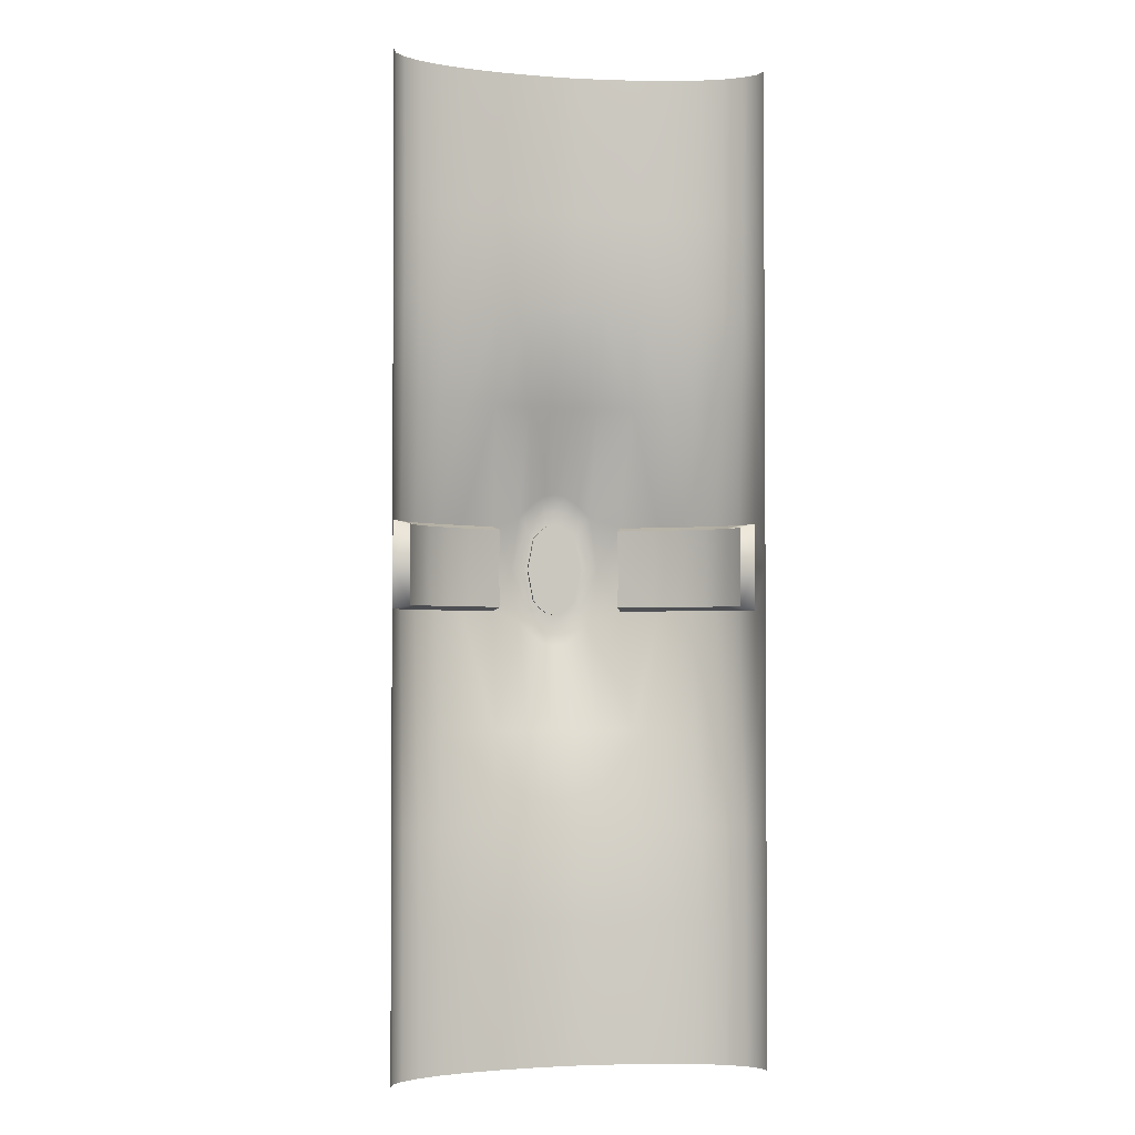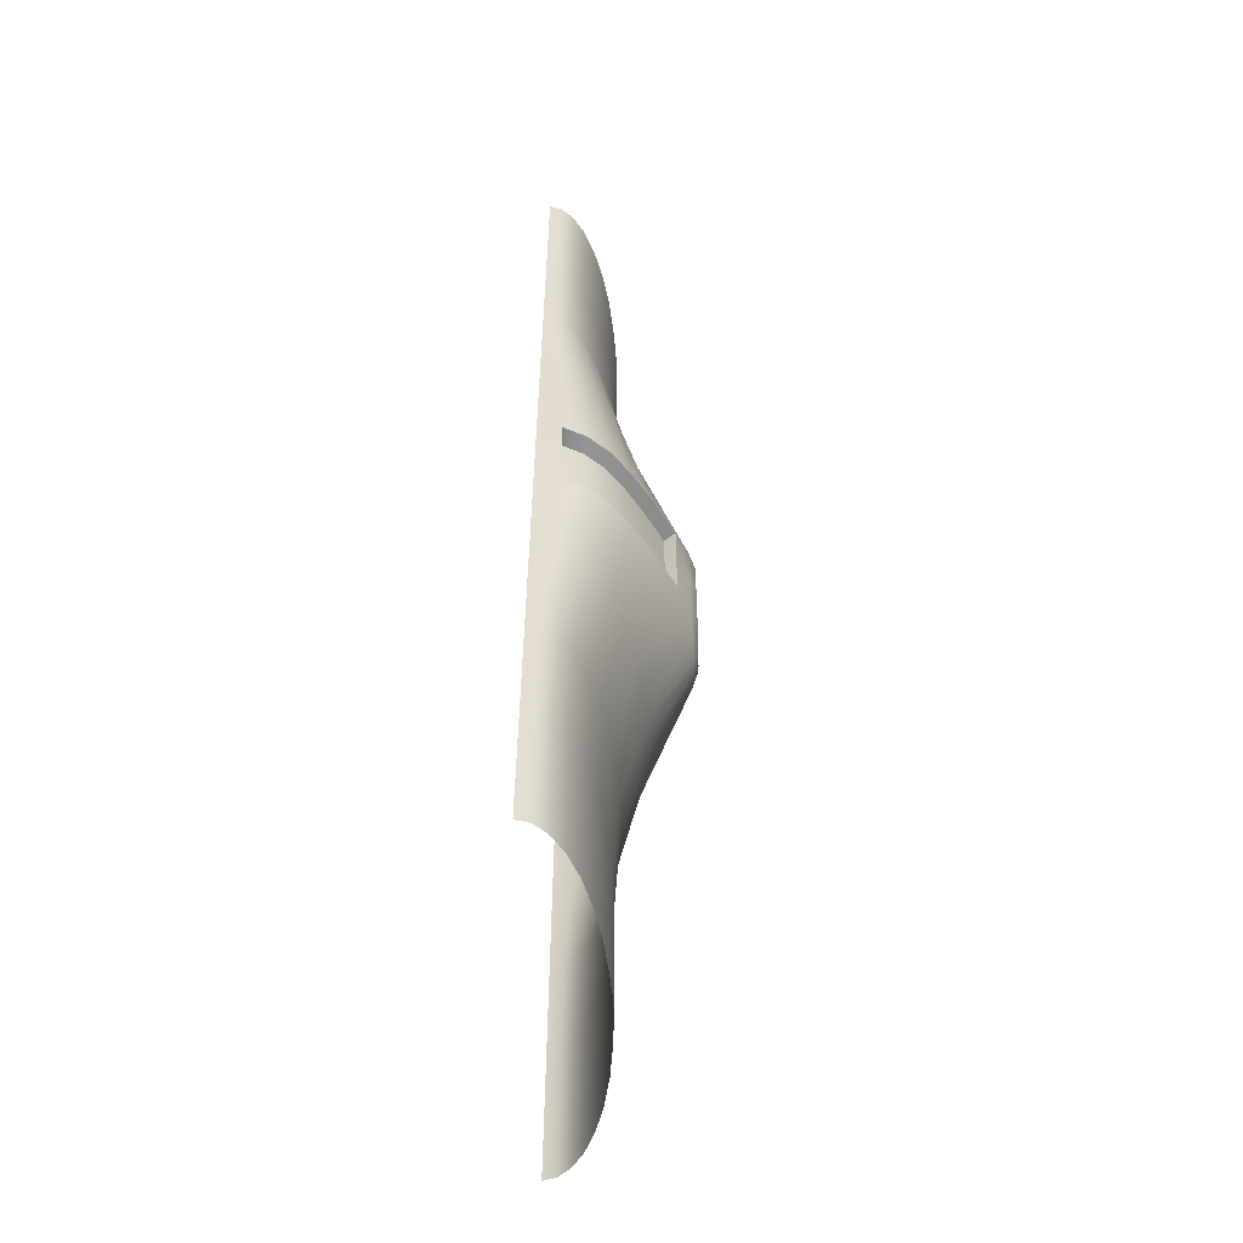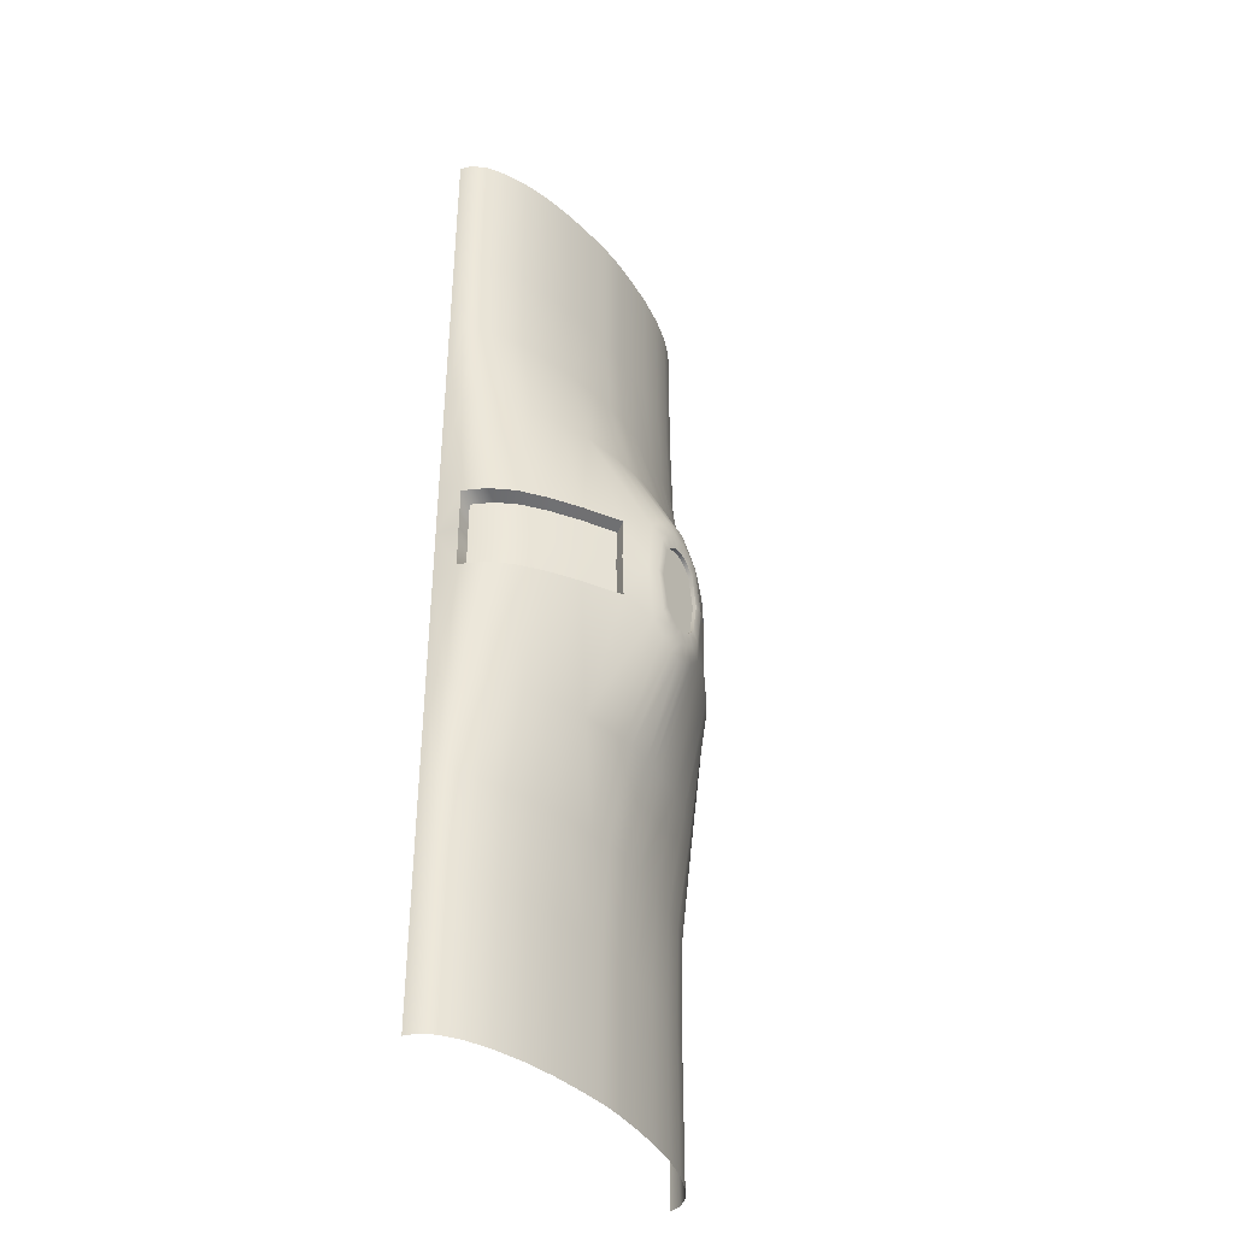
<metadata>
{"format":"obj","ext":"obj","renderer":"f3d","projection":"perspective","resolution":1024,"background":"white","views":[{"elev":-2.3,"azim":-12.2,"up":"+Z"},{"elev":-54.7,"azim":91.9,"up":"+Z"},{"elev":-39.0,"azim":123.6,"up":"+Z"}]}
</metadata>
<code>
o Lights_Cube.001
v 0.01093 0.06766 0.0163
v 0.01093 0.06766 -0.0163
v 0.007289 0.06766 0.0203
v 0.003645 0.06766 0.02296
v 0.007289 0.06766 -0.0203
v 0.003645 0.06766 -0.02296
v 0.01407 0.06766 -0
v 0.07928 0.02051 -0
v 0.07894 0.02051 -0.0198
v 0.07175 0.02977 -0
v 0.07104 0.02977 0.0198
v 0.08391 0.01046 -0
v 0.0838 0.01046 0.0198
v 0.04926 0.04623 -0
v 0.04747 0.04623 -0.0198
v 0.03178 0.05547 -0
v 0.03086 0.05547 0.0198
v 0.06161 0.03795 -0
v 0.06042 0.03795 0.0198
v 0.04747 0.04623 0.0198
v 0.06042 0.03795 -0.0198
v 0.07894 0.02051 0.0198
v 0.0838 0.01046 -0.0198
v 0.07104 0.02977 -0.0198
v 0.03086 0.05547 -0.0198
v -0.01093 0.06766 0.0163
v -0.01093 0.06766 -0.0163
v 0 0.06766 -0.02349
v 0 0.06766 0.02349
v -0.007289 0.06766 0.0203
v -0.003645 0.06766 0.02296
v -0.007289 0.06766 -0.0203
v -0.003645 0.06766 -0.02296
v -0.01407 0.06766 -0
v -0.07928 0.02051 -0
v -0.07894 0.02051 -0.0198
v -0.07175 0.02977 -0
v -0.07104 0.02977 0.0198
v -0.08391 0.01046 -0
v -0.0838 0.01046 0.0198
v -0.04926 0.04623 -0
v -0.04747 0.04623 -0.0198
v -0.03178 0.05547 -0
v -0.03086 0.05547 0.0198
v -0.06161 0.03795 -0
v -0.06042 0.03795 0.0198
v -0.04747 0.04623 0.0198
v -0.06042 0.03795 -0.0198
v -0.07894 0.02051 0.0198
v -0.0838 0.01046 -0.0198
v -0.07104 0.02977 -0.0198
v -0.03086 0.05547 -0.0198
f 2 5 7
f 3 1 7
f 5 6 7
f 28 7 6
f 4 3 7
f 29 4 7
f 7 28 29
f 14 21 15
f 8 23 9
f 18 24 21
f 16 15 25
f 10 9 24
f 22 10 11
f 20 16 17
f 11 18 19
f 13 8 22
f 19 14 20
f 27 34 32
f 30 34 26
f 32 34 33
f 28 33 34
f 31 34 30
f 29 34 31
f 34 29 28
f 41 48 45
f 35 50 39
f 45 51 37
f 43 42 41
f 37 36 35
f 37 49 38
f 43 47 44
f 45 38 46
f 35 40 49
f 41 46 47
f 14 18 21
f 8 12 23
f 18 10 24
f 16 14 15
f 10 8 9
f 22 8 10
f 20 14 16
f 11 10 18
f 13 12 8
f 19 18 14
f 41 42 48
f 35 36 50
f 45 48 51
f 43 52 42
f 37 51 36
f 37 35 49
f 43 41 47
f 45 37 38
f 35 39 40
f 41 45 46
o Body_Cube.002
v 0.09375 0 0.25
v 0.09195 0.006169 0.25
v 0.08661 0.0121 0.25
v 0.07795 0.01757 0.25
v 0.06629 0.02236 0.25
v 0.05208 0.02629 0.25
v 0.03588 0.02921 0.25
v 0.01829 0.03101 0.25
v 0.09375 0 -0.25
v 0.09195 0.006169 -0.25
v 0.08661 0.0121 -0.25
v 0.07795 0.01757 -0.25
v 0.06629 0.02236 -0.25
v 0.05208 0.02629 -0.25
v 0.03588 0.02921 -0.25
v 0.01829 0.03101 -0.25
v 0.08661 0.0121 0.1786
v 0.08661 0.01693 0.0826
v 0.08661 0.0225 0.02173
v 0.08661 0.0225 -0.02173
v 0.08661 0.01693 -0.0826
v 0.08661 0.0121 -0.1786
v 0.07795 0.01757 -0.1786
v 0.07795 0.02459 -0.0826
v 0.07795 0.03267 -0.02173
v 0.07795 0.03267 0.02173
v 0.07795 0.02459 0.0826
v 0.07795 0.01757 0.1786
v 0.09375 0 0.1786
v 0.09375 0 0.0826
v 0.09375 0 0.02904
v 0.09375 0 -0.02904
v 0.09375 0 -0.0826
v 0.09375 0 -0.1786
v 0.09195 0.006169 -0.1786
v 0.09195 0.008633 -0.0826
v 0.09195 0.01147 -0.02173
v 0.09195 0.01147 0.02173
v 0.09195 0.008633 0.0826
v 0.09195 0.006169 0.1786
v 0.01829 0.03101 0.1786
v 0.01829 0.04537 0.0826
v 0.01895 0.0668 0.02726
v 0.01895 0.0668 -0.02726
v 0.01829 0.04537 -0.0826
v 0.01829 0.03101 -0.1786
v 0.05208 0.02629 0.1786
v 0.05208 0.03684 0.0826
v 0.05208 0.05073 0.02173
v 0.05208 0.05073 -0.02173
v 0.05208 0.03684 -0.0826
v 0.05208 0.02629 -0.1786
v 0.03588 0.02921 -0.1786
v 0.03588 0.04211 -0.0826
v 0.03386 0.06086 -0.02173
v 0.03386 0.06086 0.02173
v 0.03588 0.04211 0.0826
v 0.03588 0.02921 0.1786
v 0.06629 0.02236 -0.1786
v 0.06629 0.03129 -0.0826
v 0.06629 0.04163 -0.02173
v 0.06629 0.04163 0.02173
v 0.06629 0.03129 0.0826
v 0.06629 0.02236 0.1786
v 0.006097 0.0318 0.25
v 0.01219 0.03138 0.25
v 0.01219 0.03138 0.1786
v 0.006097 0.0318 0.1786
v 0.01219 0.04588 0.0826
v 0.006097 0.04647 0.0826
v 0.01219 0.06721 0.03396
v 0.006097 0.06774 0.03841
v 0.006097 0.0318 -0.25
v 0.01219 0.03138 -0.25
v 0.01219 0.06721 -0.03396
v 0.006097 0.06774 -0.03841
v 0.01219 0.04588 -0.0826
v 0.006097 0.04647 -0.0826
v 0.01219 0.03138 -0.1786
v 0.006097 0.0318 -0.1786
v 0.01424 0.06959 0.02123
v 0.01424 0.06959 -0.02123
v 0.009495 0.06959 0.02645
v 0.004748 0.06959 0.02991
v 0.009495 0.06959 -0.02645
v 0.004748 0.06959 -0.02991
v 0.01093 0.06959 0.0163
v 0.01093 0.06959 -0.0163
v 0.007289 0.06959 0.0203
v 0.003645 0.06959 0.02296
v 0.007289 0.06959 -0.0203
v 0.003645 0.06959 -0.02296
v 0.01093 0.06766 0.0163
v 0.01093 0.06766 -0.0163
v 0.007289 0.06766 0.0203
v 0.003645 0.06766 0.02296
v 0.007289 0.06766 -0.0203
v 0.003645 0.06766 -0.02296
v 0.09379 0 -0
v 0.09207 0.01147 -0
v 0.02283 0.0668 -0
v 0.03487 0.06086 -0
v 0.01796 0.06959 -0
v 0.01407 0.06959 -0
v 0.01407 0.06766 -0
v 0.08661 0.01286 0.1306
v 0.07795 0.01867 0.1306
v 0.09375 0 0.1306
v 0.09195 0.006555 0.1306
v 0.01829 0.03383 0.1306
v 0.05208 0.02796 0.1306
v 0.03588 0.03159 0.1306
v 0.06629 0.02376 0.1306
v 0.006097 0.03466 0.1306
v 0.01219 0.03421 0.1306
v 0.08661 0.01286 -0.1306
v 0.07795 0.01867 -0.1306
v 0.09375 0 -0.1306
v 0.09195 0.006555 -0.1306
v 0.01829 0.03383 -0.1306
v 0.05208 0.02796 -0.1306
v 0.03588 0.03159 -0.1306
v 0.06629 0.02376 -0.1306
v 0.006097 0.03466 -0.1306
v 0.01219 0.03421 -0.1306
v 0.07894 0.02051 -0.0198
v 0.07104 0.02977 0.0198
v 0.08391 0.01046 -0
v 0.0838 0.01046 0.0198
v 0.04747 0.04623 -0.0198
v 0.03178 0.05547 -0
v 0.03086 0.05547 0.0198
v 0.06042 0.03795 0.0198
v 0.04747 0.04623 0.0198
v 0.06042 0.03795 -0.0198
v 0.07894 0.02051 0.0198
v 0.0838 0.01046 -0.0198
v 0.07104 0.02977 -0.0198
v 0.03086 0.05547 -0.0198
v 0 0.03189 0.25
v -0.09375 0 0.25
v -0.09195 0.006169 0.25
v -0.08661 0.0121 0.25
v -0.07795 0.01757 0.25
v -0.06629 0.02236 0.25
v -0.05208 0.02629 0.25
v -0.03588 0.02921 0.25
v -0.01829 0.03101 0.25
v 0 0.03189 -0.25
v -0.09375 0 -0.25
v -0.09195 0.006169 -0.25
v -0.08661 0.0121 -0.25
v -0.07795 0.01757 -0.25
v -0.06629 0.02236 -0.25
v -0.05208 0.02629 -0.25
v -0.03588 0.02921 -0.25
v -0.01829 0.03101 -0.25
v -0.08661 0.0121 0.1786
v -0.08661 0.01693 0.0826
v -0.08661 0.0225 0.02173
v -0.08661 0.0225 -0.02173
v -0.08661 0.01693 -0.0826
v -0.08661 0.0121 -0.1786
v -0.07795 0.01757 -0.1786
v -0.07795 0.02459 -0.0826
v -0.07795 0.03267 -0.02173
v -0.07795 0.03267 0.02173
v -0.07795 0.02459 0.0826
v -0.07795 0.01757 0.1786
v -0.09375 0 0.1786
v -0.09375 0 0.0826
v -0.09375 0 0.02904
v -0.09375 0 -0.02904
v -0.09375 0 -0.0826
v -0.09375 0 -0.1786
v -0.09195 0.006169 -0.1786
v -0.09195 0.008633 -0.0826
v -0.09195 0.01147 -0.02173
v -0.09195 0.01147 0.02173
v -0.09195 0.008633 0.0826
v -0.09195 0.006169 0.1786
v -0.01829 0.03101 0.1786
v -0.01829 0.04537 0.0826
v -0.01895 0.0668 0.02726
v -0.01895 0.0668 -0.02726
v -0.01829 0.04537 -0.0826
v -0.01829 0.03101 -0.1786
v 0 0.03189 -0.1786
v 0 0.0466 -0.0826
v 0 0.06765 -0.03929
v 0 0.06765 0.03929
v 0 0.0466 0.0826
v 0 0.03189 0.1786
v -0.05208 0.02629 0.1786
v -0.05208 0.03684 0.0826
v -0.05208 0.05073 0.02173
v -0.05208 0.05073 -0.02173
v -0.05208 0.03684 -0.0826
v -0.05208 0.02629 -0.1786
v -0.03588 0.02921 -0.1786
v -0.03588 0.04211 -0.0826
v -0.03386 0.06086 -0.02173
v -0.03386 0.06086 0.02173
v -0.03588 0.04211 0.0826
v -0.03588 0.02921 0.1786
v -0.06629 0.02236 -0.1786
v -0.06629 0.03129 -0.0826
v -0.06629 0.04163 -0.02173
v -0.06629 0.04163 0.02173
v -0.06629 0.03129 0.0826
v -0.06629 0.02236 0.1786
v -0.006097 0.0318 0.25
v -0.01219 0.03138 0.25
v -0.01219 0.03138 0.1786
v -0.006097 0.0318 0.1786
v -0.01219 0.04588 0.0826
v -0.006097 0.04647 0.0826
v -0.01219 0.06721 0.03396
v -0.006097 0.06774 0.03841
v -0.006097 0.0318 -0.25
v -0.01219 0.03138 -0.25
v -0.01219 0.06721 -0.03396
v -0.006097 0.06774 -0.03841
v -0.01219 0.04588 -0.0826
v -0.006097 0.04647 -0.0826
v -0.01219 0.03138 -0.1786
v -0.006097 0.0318 -0.1786
v -0.01424 0.06959 0.02123
v -0.01424 0.06959 -0.02123
v 0 0.06959 -0.03059
v 0 0.06959 0.03059
v -0.009495 0.06959 0.02645
v -0.004748 0.06959 0.02991
v -0.009495 0.06959 -0.02645
v -0.004748 0.06959 -0.02991
v -0.01093 0.06959 0.0163
v -0.01093 0.06959 -0.0163
v 0 0.06959 -0.02349
v 0 0.06959 0.02349
v -0.007289 0.06959 0.0203
v -0.003645 0.06959 0.02296
v -0.007289 0.06959 -0.0203
v -0.003645 0.06959 -0.02296
v -0.01093 0.06766 0.0163
v -0.01093 0.06766 -0.0163
v 0 0.06766 -0.02349
v 0 0.06766 0.02349
v -0.007289 0.06766 0.0203
v -0.003645 0.06766 0.02296
v -0.007289 0.06766 -0.0203
v -0.003645 0.06766 -0.02296
v -0.09379 0 -0
v -0.09207 0.01147 -0
v -0.02283 0.0668 -0
v -0.03487 0.06086 -0
v -0.01796 0.06959 -0
v -0.01407 0.06959 -0
v -0.01407 0.06766 -0
v -0.08661 0.01286 0.1306
v -0.07795 0.01867 0.1306
v -0.09375 0 0.1306
v -0.09195 0.006555 0.1306
v -0.01829 0.03383 0.1306
v 0 0.03476 0.1306
v -0.05208 0.02796 0.1306
v -0.03588 0.03159 0.1306
v -0.06629 0.02376 0.1306
v -0.006097 0.03466 0.1306
v -0.01219 0.03421 0.1306
v -0.08661 0.01286 -0.1306
v -0.07795 0.01867 -0.1306
v -0.09375 0 -0.1306
v -0.09195 0.006555 -0.1306
v -0.01829 0.03383 -0.1306
v 0 0.03476 -0.1306
v -0.05208 0.02796 -0.1306
v -0.03588 0.03159 -0.1306
v -0.06629 0.02376 -0.1306
v -0.006097 0.03466 -0.1306
v -0.01219 0.03421 -0.1306
v -0.07894 0.02051 -0.0198
v -0.07104 0.02977 0.0198
v -0.08391 0.01046 -0
v -0.0838 0.01046 0.0198
v -0.04747 0.04623 -0.0198
v -0.03178 0.05547 -0
v -0.03086 0.05547 0.0198
v -0.06042 0.03795 0.0198
v -0.04747 0.04623 0.0198
v -0.06042 0.03795 -0.0198
v -0.07894 0.02051 0.0198
v -0.0838 0.01046 -0.0198
v -0.07104 0.02977 -0.0198
v -0.03086 0.05547 -0.0198
f 74 64 75
f 86 62 87
f 98 126 131
f 104 67 105
f 75 65 111
f 87 63 74
f 105 68 98
f 111 66 104
f 57 99 58
f 163 115 100
f 100 114 101
f 71 181 188
f 113 103 102
f 175 104 173
f 59 93 60
f 162 109 94
f 109 95 94
f 153 107 96
f 96 106 97
f 174 98 172
f 54 69 55
f 158 91 70
f 70 90 71
f 113 190 77
f 89 73 72
f 171 74 168
f 56 116 57
f 165 79 115
f 115 78 114
f 154 184 183
f 77 112 113
f 169 111 175
f 58 110 59
f 164 100 109
f 109 101 108
f 152 189 180
f 102 106 107
f 173 105 174
f 60 119 118
f 167 94 121
f 94 123 121
f 127 97 129
f 172 131 177
f 53 92 54
f 161 82 91
f 91 83 90
f 151 89 152
f 84 88 89
f 170 87 171
f 55 80 56
f 159 70 79
f 79 71 78
f 114 179 185
f 72 76 77
f 168 75 169
f 122 243 244
f 121 124 122
f 316 122 244
f 166 121 122
f 117 245 192
f 118 120 117
f 176 240 327
f 177 132 176
f 242 130 241
f 128 129 130
f 132 201 240
f 131 125 132
f 127 138 137
f 124 283 243
f 95 135 123
f 123 136 124
f 128 282 138
f 96 137 134
f 153 134 155
f 137 144 143
f 135 142 136
f 138 290 144
f 155 140 156
f 134 143 140
f 133 141 135
f 136 291 283
f 141 148 142
f 290 150 144
f 140 157 156
f 143 146 140
f 139 147 141
f 142 299 291
f 144 149 143
f 156 145 139
f 155 139 133
f 153 133 95
f 152 181 90
f 90 151 152
f 107 182 102
f 108 186 184
f 102 187 113
f 108 153 95
f 101 185 186
f 120 167 166
f 245 166 316
f 80 158 159
f 92 160 161
f 119 162 167
f 110 163 164
f 116 159 165
f 69 161 158
f 93 164 162
f 99 165 163
f 129 176 130
f 130 327 241
f 73 169 76
f 85 171 88
f 97 177 129
f 103 174 106
f 76 175 112
f 88 168 73
f 106 172 97
f 112 173 103
f 78 188 179
f 72 189 89
f 77 178 72
f 154 191 107
f 205 215 216
f 203 227 228
f 273 239 278
f 208 251 252
f 206 216 258
f 204 228 215
f 209 252 239
f 207 258 251
f 246 197 198
f 317 262 319
f 247 261 262
f 212 336 231
f 250 260 249
f 251 330 328
f 234 199 200
f 315 256 318
f 236 256 235
f 306 254 307
f 237 253 254
f 239 329 326
f 210 194 195
f 311 232 314
f 211 231 232
f 345 260 218
f 214 230 213
f 215 325 322
f 263 196 197
f 319 220 312
f 262 219 220
f 307 339 255
f 259 218 260
f 258 323 330
f 257 198 199
f 318 247 317
f 256 248 247
f 305 344 230
f 253 249 254
f 252 328 329
f 266 200 265
f 321 235 315
f 270 235 268
f 274 238 237
f 278 326 332
f 233 193 194
f 314 223 313
f 232 224 223
f 230 304 305
f 229 225 230
f 228 324 325
f 221 195 196
f 312 211 311
f 220 212 211
f 261 334 219
f 217 213 218
f 216 322 323
f 243 269 244
f 271 268 269
f 316 269 320
f 320 268 321
f 245 264 192
f 267 265 264
f 240 331 327
f 279 332 331
f 242 277 275
f 275 276 274
f 201 279 240
f 272 278 279
f 274 287 275
f 283 271 243
f 284 236 270
f 285 270 271
f 275 282 242
f 237 286 274
f 306 281 237
f 286 295 287
f 293 284 285
f 287 290 282
f 308 289 281
f 281 294 286
f 292 280 284
f 291 285 283
f 301 292 293
f 303 290 295
f 310 289 309
f 297 294 289
f 300 288 292
f 299 293 291
f 302 295 294
f 296 309 288
f 288 308 280
f 280 306 236
f 336 305 231
f 231 304 224
f 337 254 249
f 255 341 248
f 342 249 260
f 306 255 236
f 248 340 261
f 267 321 266
f 245 320 267
f 221 311 210
f 233 313 222
f 266 315 234
f 257 317 246
f 263 312 221
f 210 314 233
f 234 318 257
f 246 319 263
f 331 276 277
f 327 277 241
f 323 214 217
f 325 226 229
f 332 238 276
f 329 250 253
f 330 217 259
f 322 229 214
f 326 253 238
f 328 259 250
f 219 343 212
f 344 213 230
f 333 218 213
f 346 307 254
f 74 63 64
f 86 61 62
f 98 68 126
f 104 66 67
f 75 64 65
f 87 62 63
f 105 67 68
f 111 65 66
f 57 116 99
f 163 165 115
f 100 115 114
f 71 90 181
f 113 112 103
f 175 111 104
f 59 110 93
f 162 164 109
f 109 108 95
f 153 154 107
f 96 107 106
f 174 105 98
f 54 92 69
f 158 161 91
f 70 91 90
f 113 187 190
f 89 88 73
f 171 87 74
f 56 80 116
f 165 159 79
f 115 79 78
f 154 108 184
f 77 76 112
f 169 75 111
f 58 99 110
f 164 163 100
f 109 100 101
f 152 89 189
f 102 103 106
f 173 104 105
f 60 93 119
f 167 162 94
f 94 95 123
f 127 96 97
f 172 98 131
f 53 81 92
f 161 160 82
f 91 82 83
f 151 84 89
f 84 85 88
f 170 86 87
f 55 69 80
f 159 158 70
f 79 70 71
f 114 78 179
f 72 73 76
f 168 74 75
f 122 124 243
f 121 123 124
f 316 166 122
f 166 167 121
f 117 120 245
f 118 119 120
f 176 132 240
f 177 131 132
f 242 128 130
f 128 127 129
f 132 125 201
f 131 126 125
f 127 128 138
f 124 136 283
f 95 133 135
f 123 135 136
f 128 242 282
f 96 127 137
f 153 96 134
f 137 138 144
f 135 141 142
f 138 282 290
f 155 134 140
f 134 137 143
f 133 139 141
f 136 142 291
f 141 147 148
f 290 298 150
f 140 146 157
f 143 149 146
f 139 145 147
f 142 148 299
f 144 150 149
f 156 157 145
f 155 156 139
f 153 155 133
f 152 180 181
f 90 83 151
f 107 191 182
f 108 101 186
f 102 182 187
f 108 154 153
f 101 114 185
f 120 119 167
f 245 120 166
f 80 69 158
f 92 81 160
f 119 93 162
f 110 99 163
f 116 80 159
f 69 92 161
f 93 110 164
f 99 116 165
f 129 177 176
f 130 176 327
f 73 168 169
f 85 170 171
f 97 172 177
f 103 173 174
f 76 169 175
f 88 171 168
f 106 174 172
f 112 175 173
f 78 71 188
f 72 178 189
f 77 190 178
f 154 183 191
f 205 204 215
f 203 202 227
f 273 209 239
f 208 207 251
f 206 205 216
f 204 203 228
f 209 208 252
f 207 206 258
f 246 263 197
f 317 247 262
f 247 248 261
f 212 343 336
f 250 259 260
f 251 258 330
f 234 257 199
f 315 235 256
f 236 255 256
f 306 237 254
f 237 238 253
f 239 252 329
f 210 233 194
f 311 211 232
f 211 212 231
f 345 342 260
f 214 229 230
f 215 228 325
f 263 221 196
f 319 262 220
f 262 261 219
f 307 338 339
f 259 217 218
f 258 216 323
f 257 246 198
f 318 256 247
f 256 255 248
f 305 335 344
f 253 250 249
f 252 251 328
f 266 234 200
f 321 268 235
f 270 236 235
f 274 276 238
f 278 239 326
f 233 222 193
f 314 232 223
f 232 231 224
f 230 225 304
f 229 226 225
f 228 227 324
f 221 210 195
f 312 220 211
f 220 219 212
f 261 340 334
f 217 214 213
f 216 215 322
f 243 271 269
f 271 270 268
f 316 244 269
f 320 269 268
f 245 267 264
f 267 266 265
f 240 279 331
f 279 278 332
f 242 241 277
f 275 277 276
f 201 272 279
f 272 273 278
f 274 286 287
f 283 285 271
f 284 280 236
f 285 284 270
f 275 287 282
f 237 281 286
f 306 308 281
f 286 294 295
f 293 292 284
f 287 295 290
f 308 309 289
f 281 289 294
f 292 288 280
f 291 293 285
f 301 300 292
f 303 298 290
f 310 297 289
f 297 302 294
f 300 296 288
f 299 301 293
f 302 303 295
f 296 310 309
f 288 309 308
f 280 308 306
f 336 335 305
f 231 305 304
f 337 346 254
f 255 339 341
f 342 337 249
f 306 307 255
f 248 341 340
f 267 320 321
f 245 316 320
f 221 312 311
f 233 314 313
f 266 321 315
f 257 318 317
f 263 319 312
f 210 311 314
f 234 315 318
f 246 317 319
f 331 332 276
f 327 331 277
f 323 322 214
f 325 324 226
f 332 326 238
f 329 328 250
f 330 323 217
f 322 325 229
f 326 329 253
f 328 330 259
f 219 334 343
f 344 333 213
f 333 345 218
f 346 338 307

</code>
